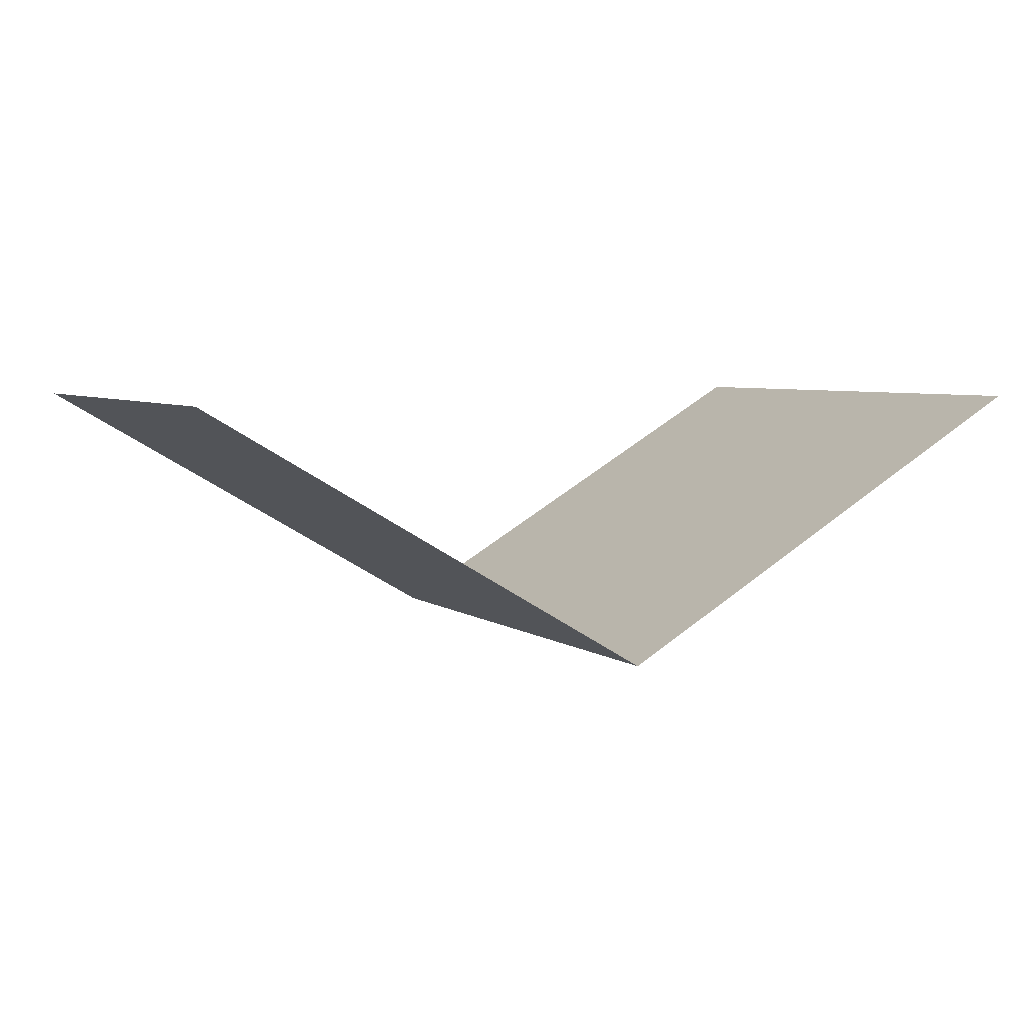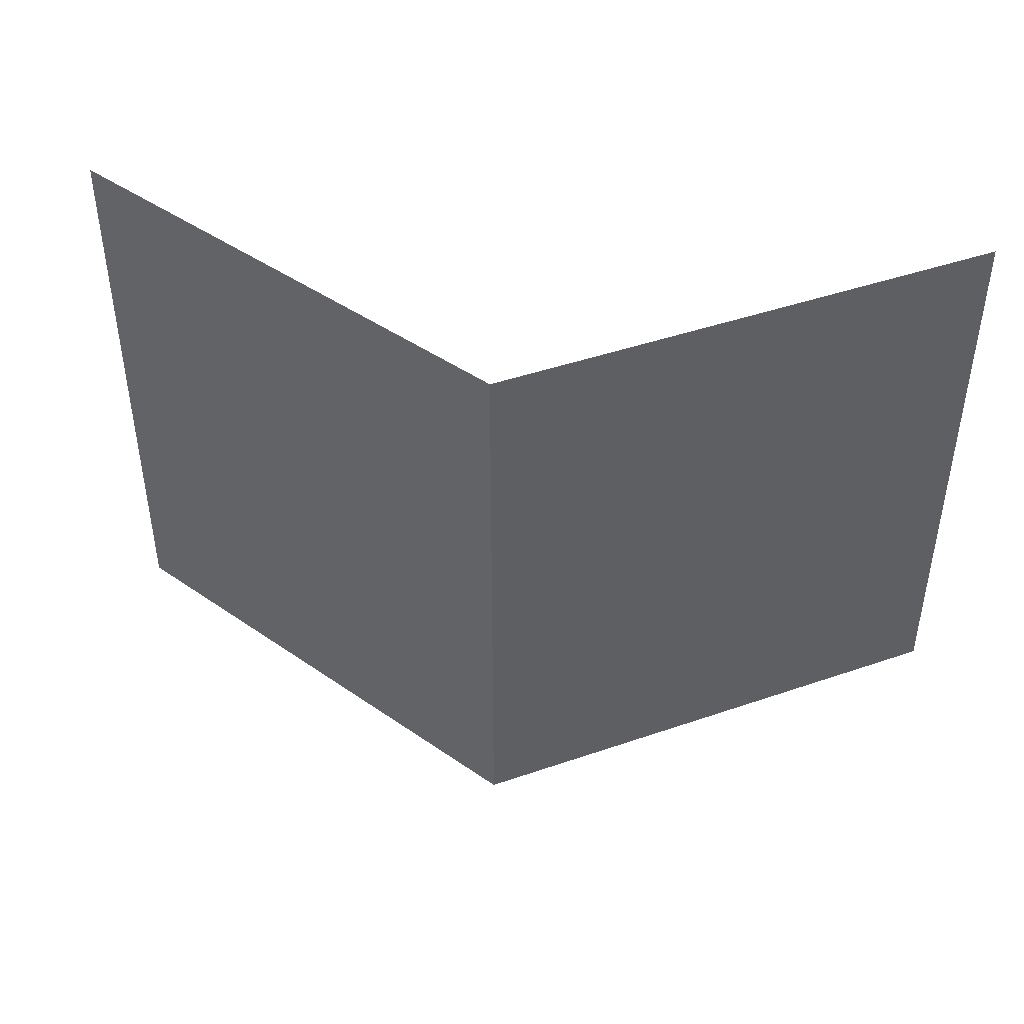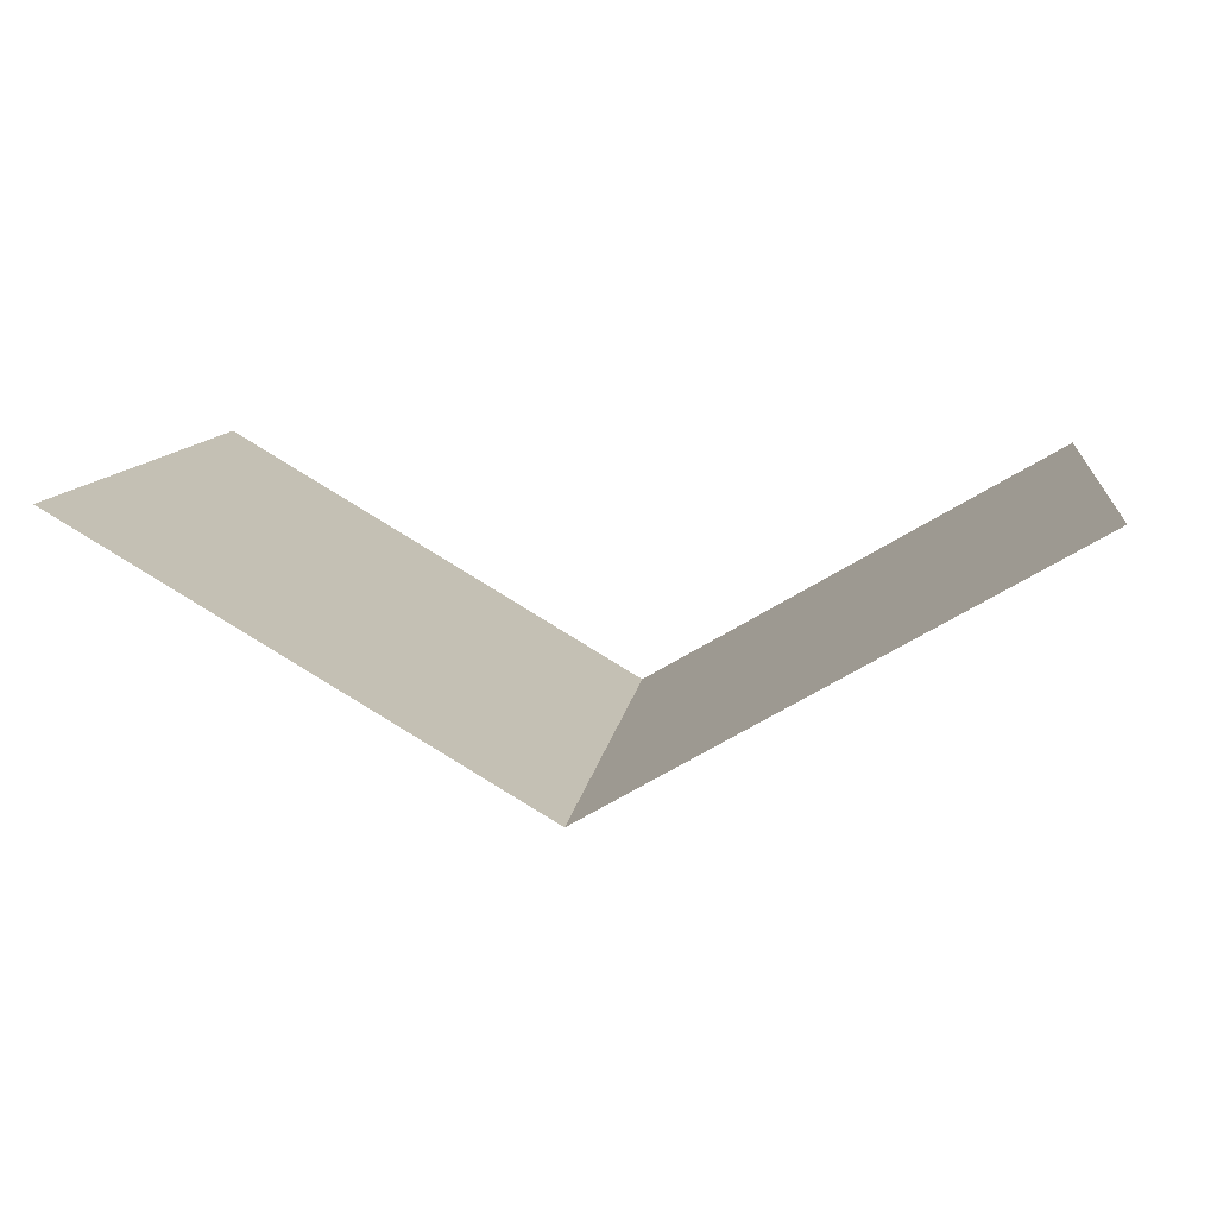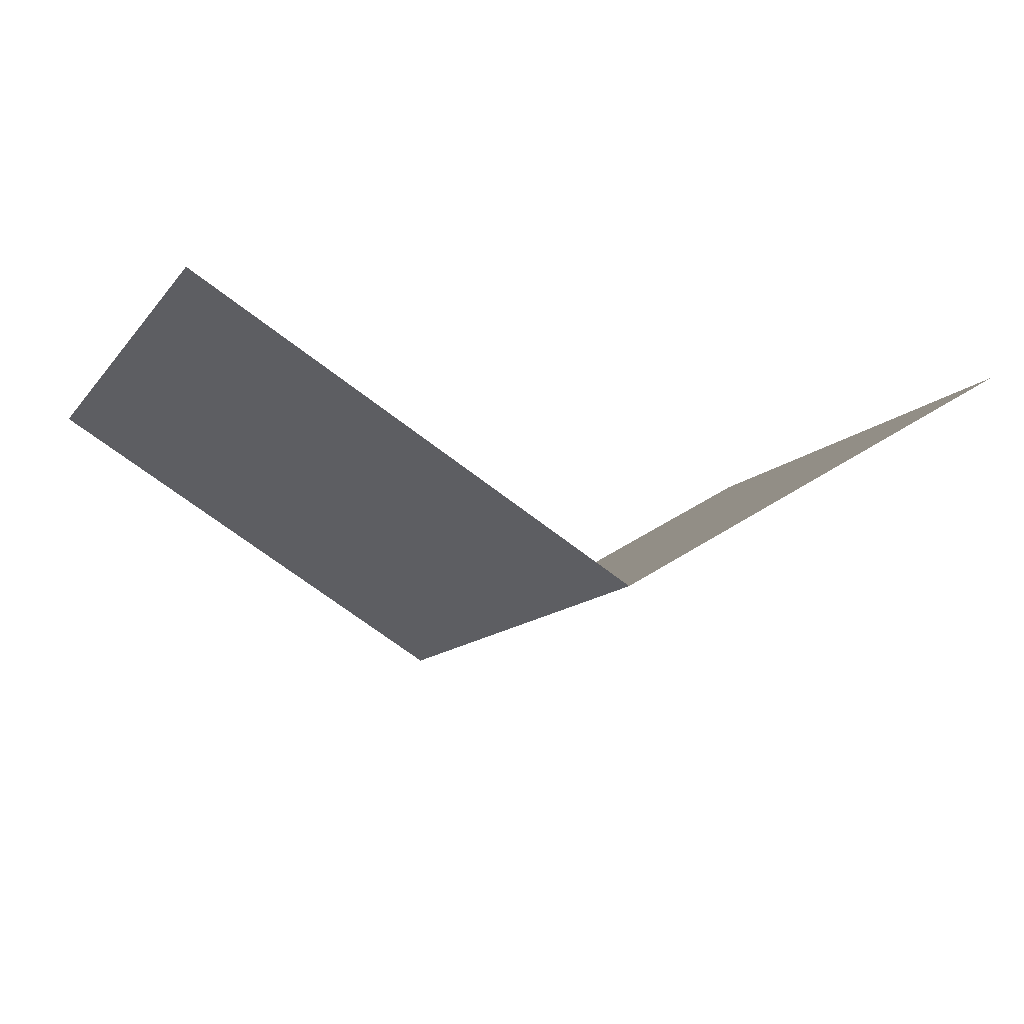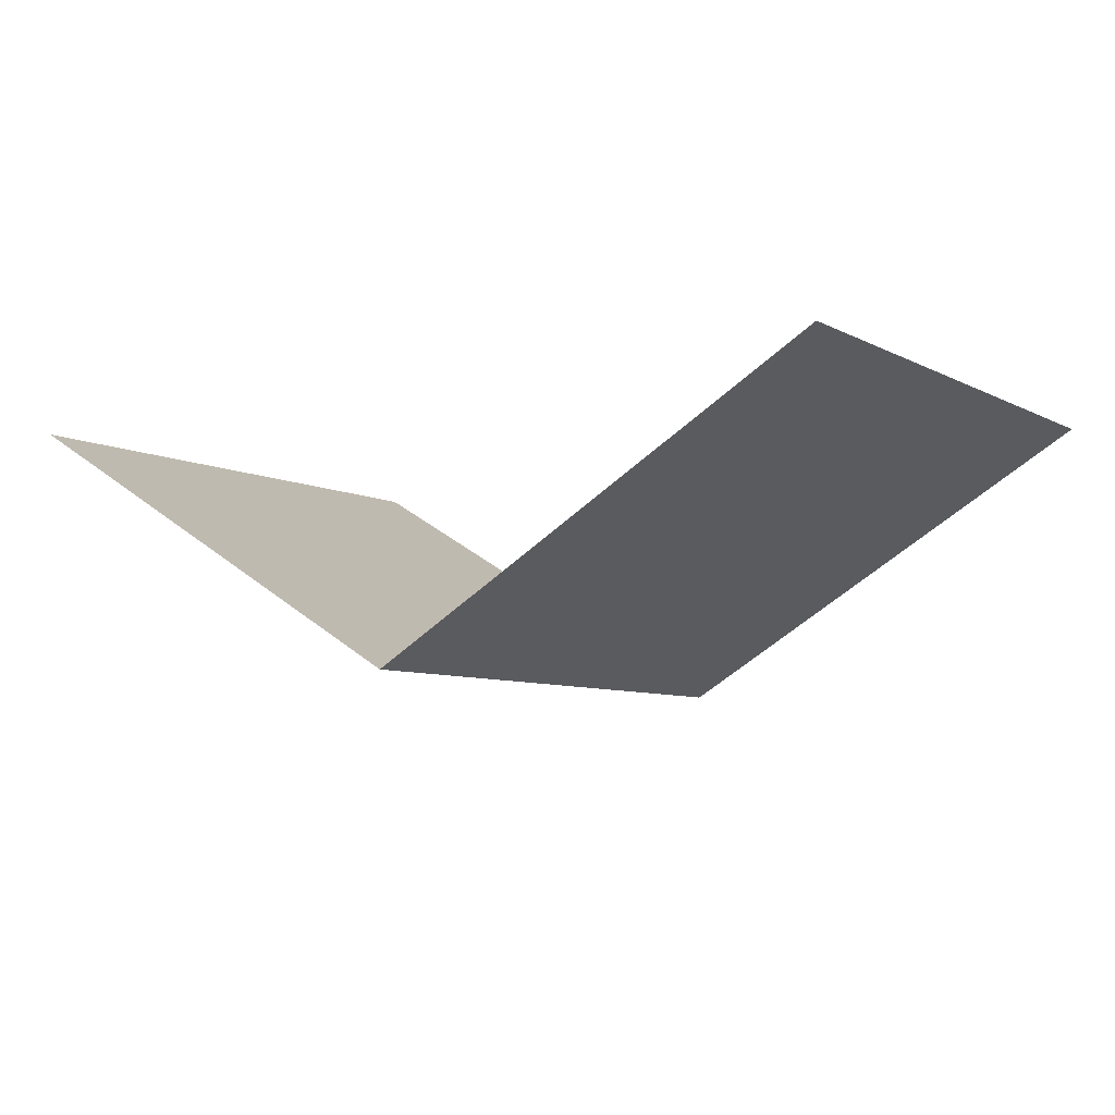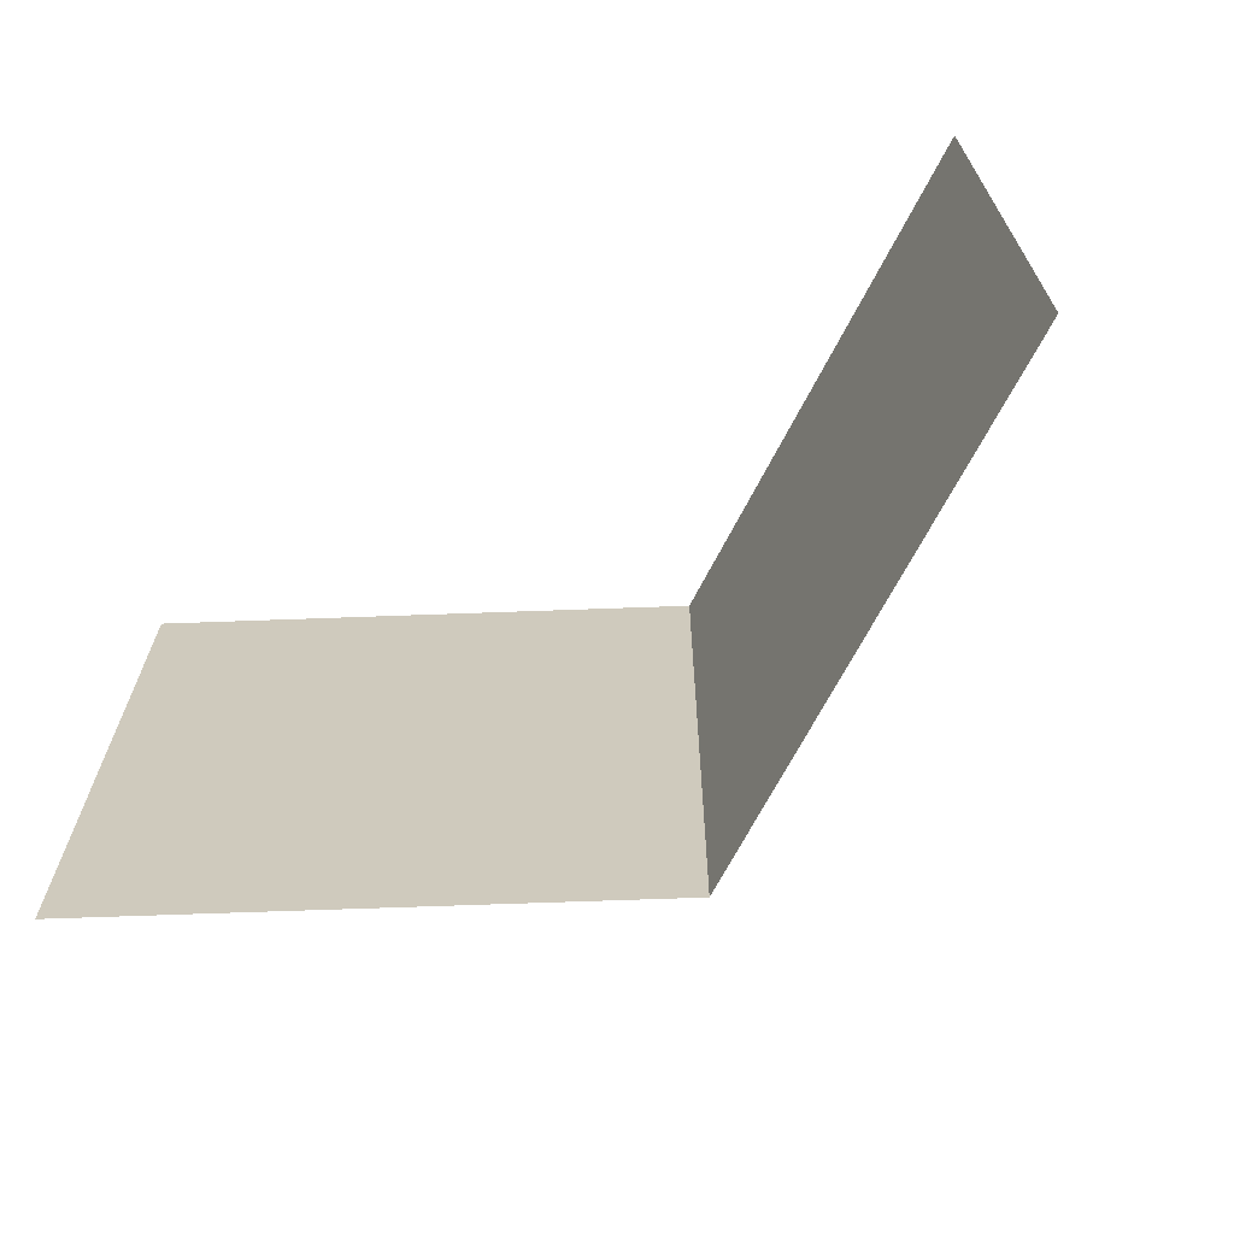
<metadata>
{"format":"obj","ext":"obj","renderer":"f3d","projection":"perspective","resolution":1024,"background":"white","views":[{"elev":4.9,"azim":-25.8,"up":"+Z"},{"elev":44.5,"azim":-171.4,"up":"+Y"},{"elev":10.7,"azim":7.3,"up":"+Z"},{"elev":-12.4,"azim":156.6,"up":"+Z"},{"elev":-7.0,"azim":-145.7,"up":"+Z"},{"elev":-66.8,"azim":32.6,"up":"+Y"}]}
</metadata>
<code>
g TigerMoth
v 0 0.6716 0.05252
v 0 -0.07222 0.05252
v -0.58 -0.07222 0.3939
v -0.58 0.6716 0.3939
v 0 0.6716 0.05252
v -0.58 0.6716 0.3939
v -0.58 -0.07222 0.3939
v 0 -0.07222 0.05252
v 0 0.6716 0.05252
v 0.58 0.6716 0.3939
v 0.58 -0.07222 0.3939
v 0 -0.07222 0.05252
v 0 0.6716 0.05252
v 0 -0.07222 0.05252
v 0.58 -0.07222 0.3939
v 0.58 0.6716 0.3939
g TigerMoth_0
f 3 2 1
f 4 3 1
f 7 6 5
f 8 7 5
f 11 10 9
f 12 11 9
f 15 14 13
f 16 15 13

</code>
